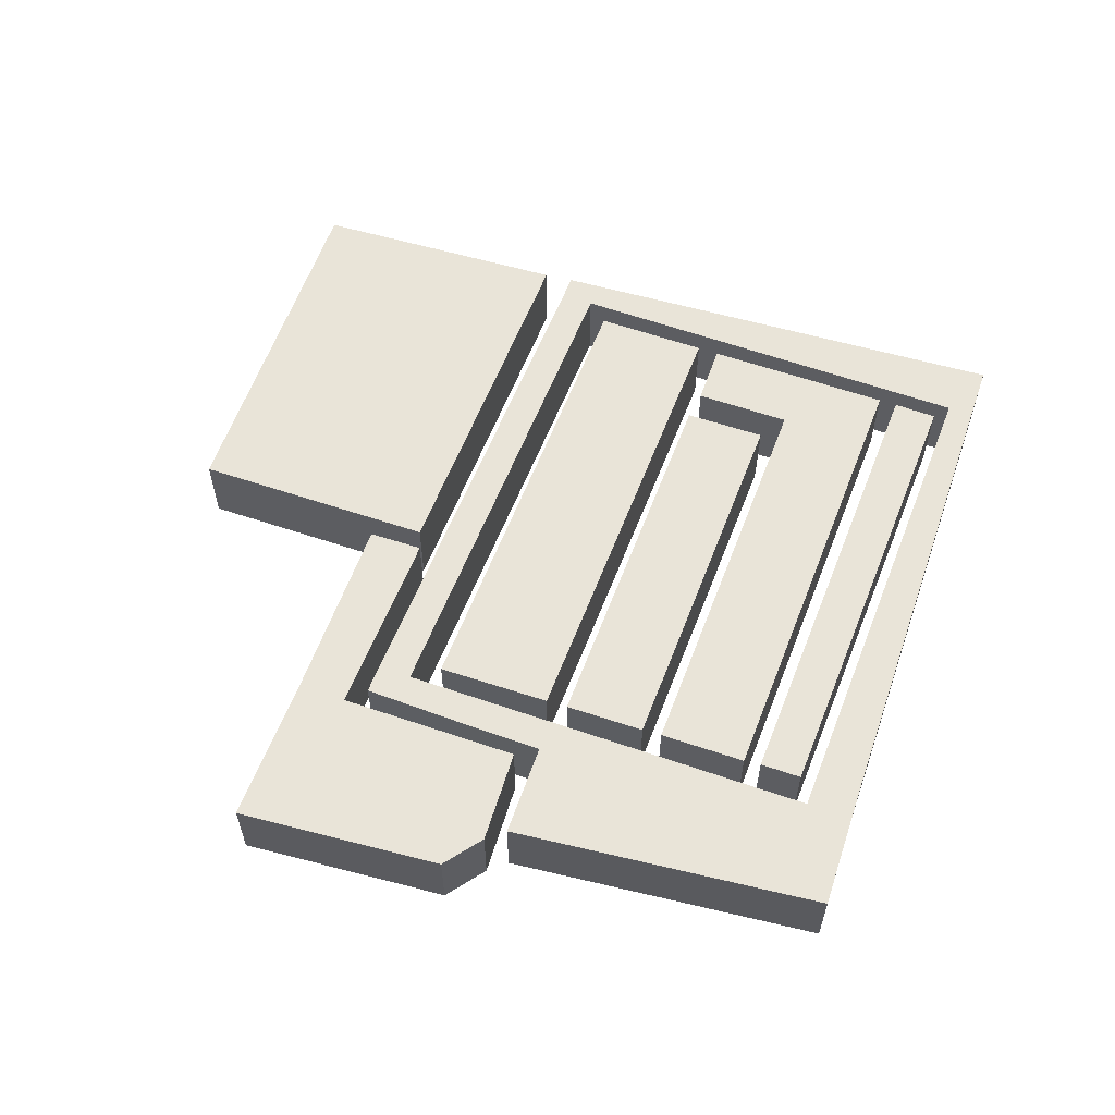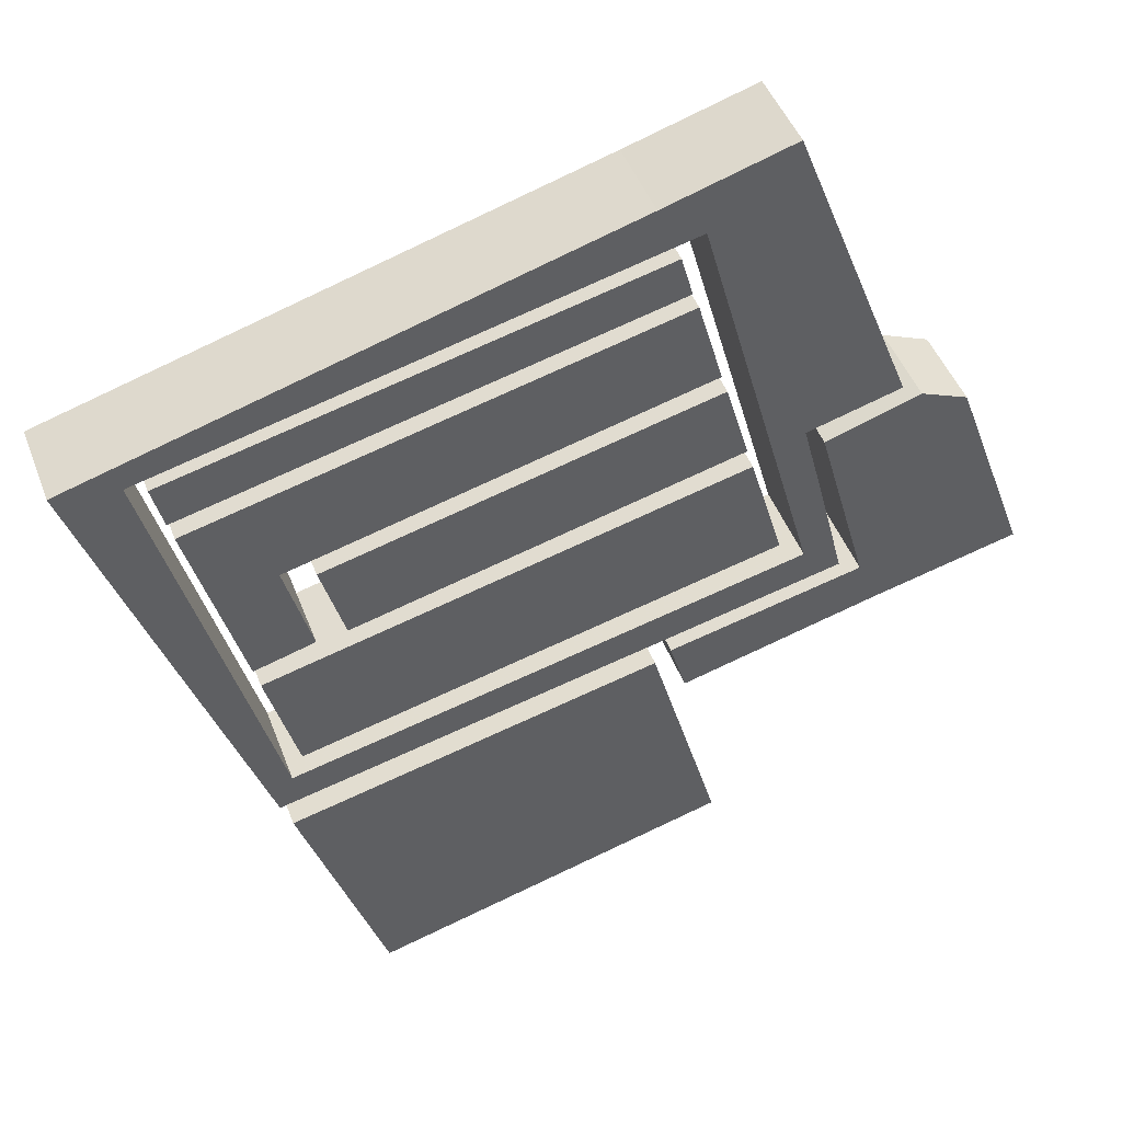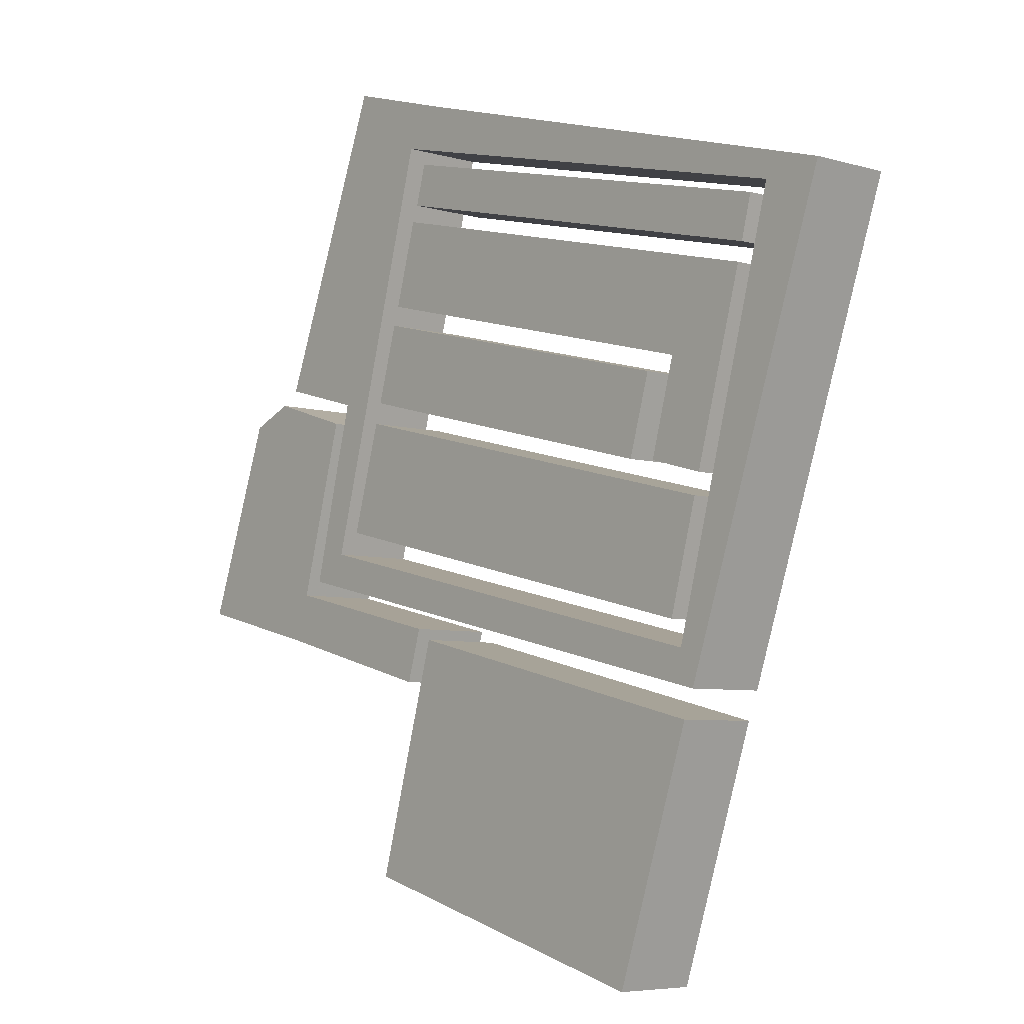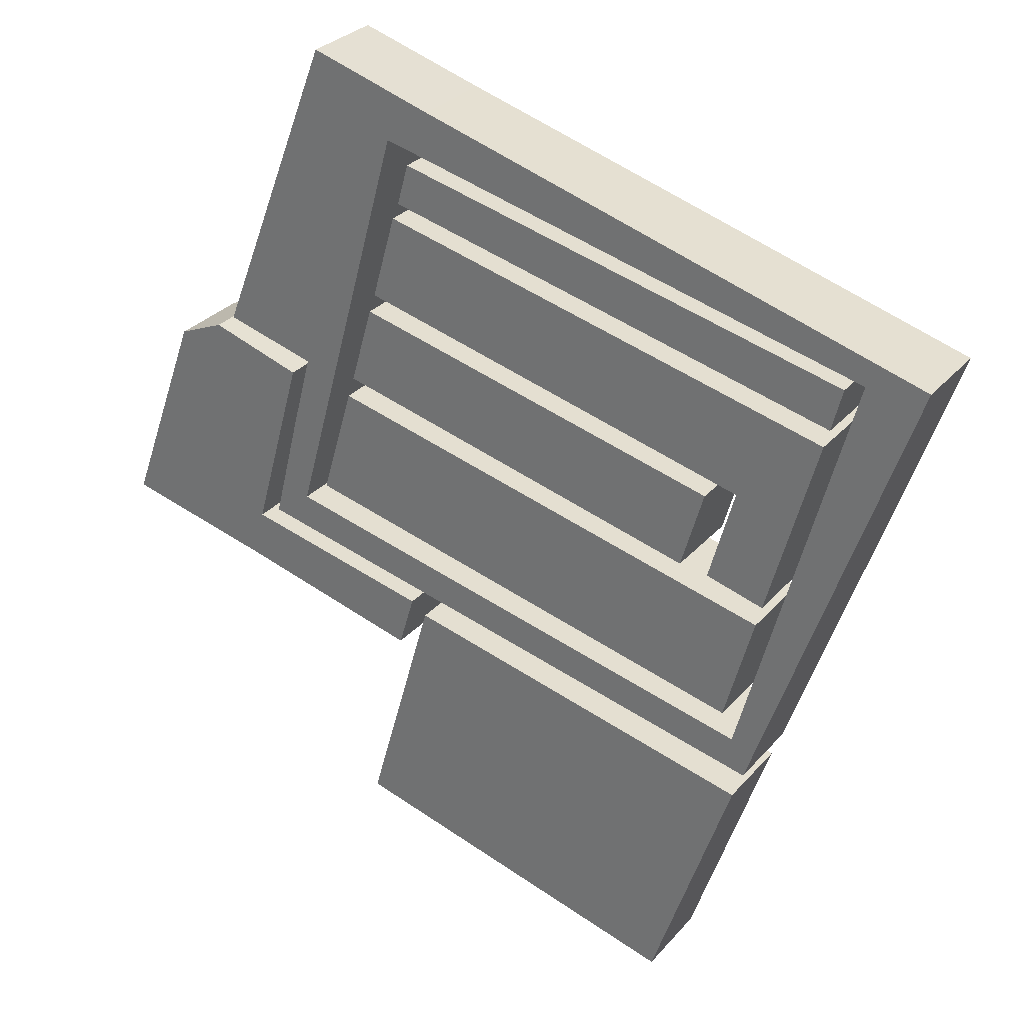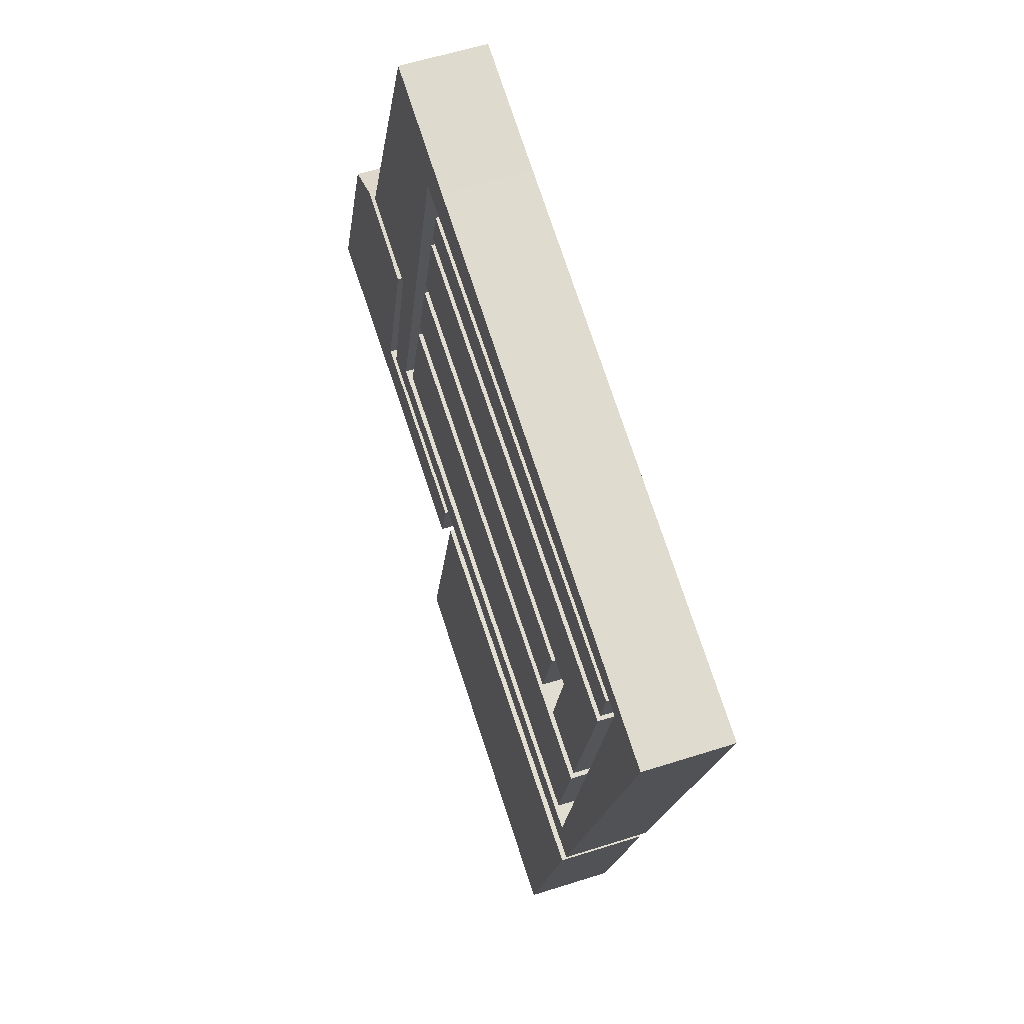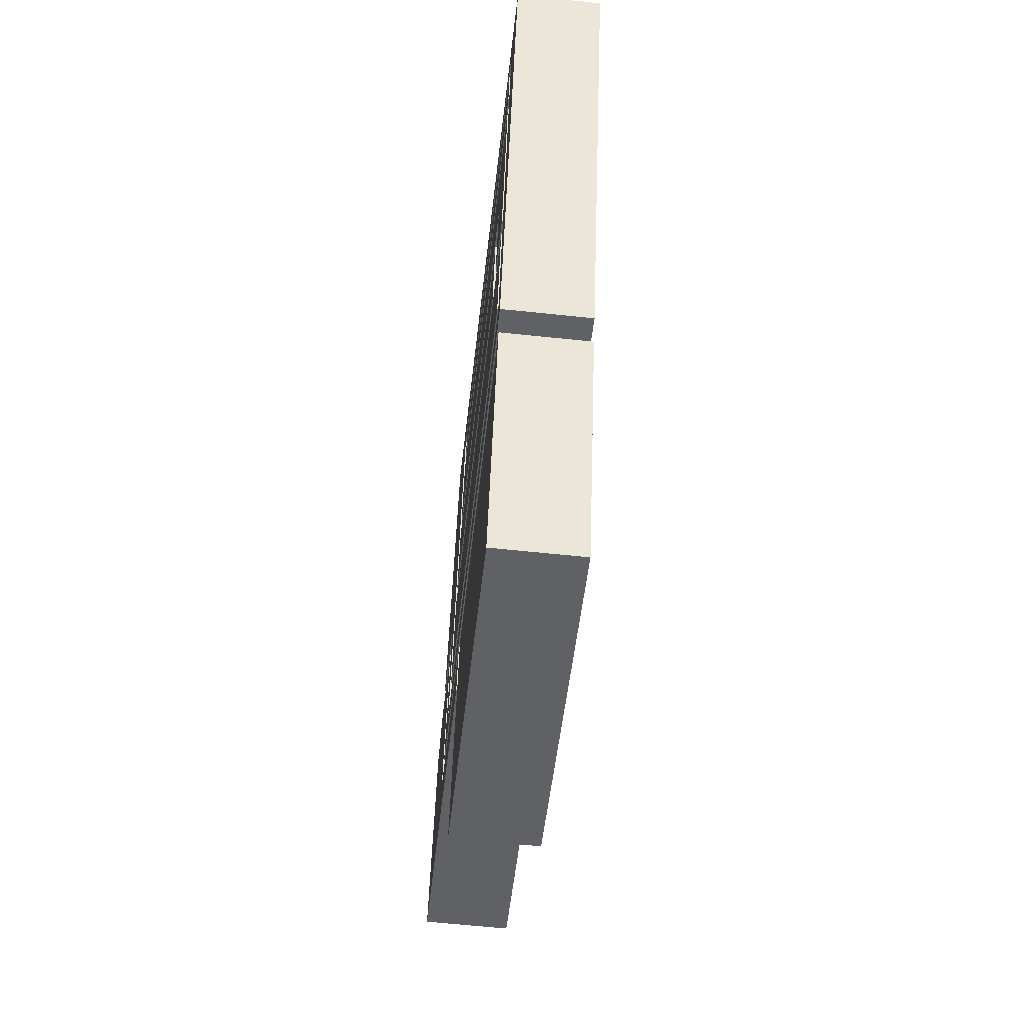
<metadata>
{"format":"obj","ext":"obj","renderer":"f3d","projection":"perspective","resolution":1024,"background":"white","views":[{"elev":60.2,"azim":124.9,"up":"+Z"},{"elev":46.2,"azim":-20.1,"up":"+Y"},{"elev":-6.0,"azim":-131.3,"up":"+Y"},{"elev":29.6,"azim":-147.5,"up":"+Y"},{"elev":55.9,"azim":-108.7,"up":"+Y"},{"elev":-62.9,"azim":-96.1,"up":"+Y"}]}
</metadata>
<code>
g
v 580.1 394.2 0
v 358 340.9 0
v 343.6 393.3 0
v 564.5 447.6 0
v 580.1 394.2 40
v 358 340.9 40
v 343.6 393.3 40
v 564.5 447.6 40
v 561.4 457.6 0
v 382.9 412.7 0
v 371.8 450.7 0
v 550.5 495.3 0
v 561.4 457.6 40
v 382.9 412.7 40
v 371.8 450.7 40
v 550.5 495.3 40
v 356.5 455.9 0
v 368.9 411 0
v 340.9 403.2 0
v 316.7 490.9 0
v 536 545.1 0
v 547.6 504.3 0
v 356.5 455.9 40
v 368.9 411 40
v 340.9 403.2 40
v 316.7 490.9 40
v 536 545.1 40
v 547.6 504.3 40
v 533 552.8 0
v 314.3 499.4 0
v 309.1 519.8 0
v 527.6 572.4 0
v 533 552.8 40
v 314.3 499.4 40
v 309.1 519.8 40
v 527.6 572.4 40
v 664 456 40
v 641.8 465.2 40
v 597.4 451.1 40
v 621.3 365.1 40
v 530.2 344 40
v 537.8 318.5 40
v 628.3 342.2 40
v 699.1 359.4 40
v 664 456 0
v 641.8 465.2 0
v 597.4 451.1 0
v 621.3 365.1 0
v 530.2 344 0
v 537.8 318.5 0
v 628.3 342.2 0
v 699.1 359.4 0
v 555.1 224.8 0
v 390 180.2 0
v 350.6 297.5 0
v 522.7 338.4 0
v 555.1 224.8 40
v 390 180.2 40
v 350.6 297.5 40
v 522.7 338.4 40
v 588 459.6 0
v 632.2 471.8 0
v 575.8 617.1 0
v 516.7 599.3 0
v 270.9 528.2 0
v 345.5 310.6 0
v 352.4 328.3 0
v 299.9 523.8 0
v 537.8 582.3 0
v 592.4 384.2 0
v 610.5 371.5 0
v 597.4 424.1 0
v 575.8 617.1 40
v 632.2 471.8 40
v 588 459.6 40
v 597.4 424.1 40
v 610.5 371.5 40
v 345.5 310.6 40
v 352.4 328.3 40
v 592.4 384.2 40
v 537.8 582.3 40
v 299.9 523.8 40
v 270.9 528.2 40
v 516.7 599.3 40
g
f 4 2 3
f 6 8 7
f 2 5 6
f 3 6 7
f 4 7 8
f 1 8 5
f 12 10 11
f 14 16 15
f 10 13 14
f 11 14 15
f 12 15 16
f 9 16 13
f 17 18 19
f 23 26 25
f 18 23 24
f 19 24 25
f 20 25 26
f 21 26 27
f 22 27 28
f 17 28 23
f 32 30 31
f 34 36 35
f 30 33 34
f 31 34 35
f 32 35 36
f 29 36 33
f 40 41 42
f 48 51 50
f 38 45 46
f 39 46 47
f 40 47 48
f 41 48 49
f 42 49 50
f 43 50 51
f 44 51 52
f 37 52 45
f 56 54 55
f 58 60 59
f 54 57 58
f 55 58 59
f 56 59 60
f 53 60 57
f 70 71 66
f 79 83 78
f 62 73 74
f 61 74 75
f 72 75 76
f 71 76 77
f 66 77 78
f 65 78 83
f 64 83 84
f 63 84 73
f 80 67 79
f 68 79 67
f 69 82 68
f 69 80 81
f 70 80 69
f 81 82 69
f 82 79 68
f 70 67 80
f 64 84 63
f 65 83 64
f 66 78 65
f 71 77 66
f 72 76 71
f 61 75 72
f 62 74 61
f 63 73 62
f 73 84 81
f 81 84 82
f 84 83 82
f 73 81 74
f 74 81 75
f 75 80 76
f 75 81 80
f 76 80 77
f 77 80 78
f 82 83 79
f 80 79 78
f 61 70 69
f 61 69 62
f 62 69 63
f 63 69 64
f 64 68 65
f 64 69 68
f 61 72 70
f 70 72 71
f 65 68 67
f 70 66 67
f 65 67 66
f 56 60 53
f 55 59 56
f 54 58 55
f 53 57 54
f 57 60 58
f 53 54 56
f 44 52 37
f 43 51 44
f 42 50 43
f 41 49 42
f 40 48 41
f 39 47 40
f 38 46 39
f 37 45 38
f 45 52 48
f 45 48 46
f 48 47 46
f 48 50 49
f 48 52 51
f 37 38 40
f 38 39 40
f 37 40 44
f 44 40 43
f 40 42 43
f 32 36 29
f 31 35 32
f 30 34 31
f 29 33 30
f 33 36 34
f 29 30 32
f 22 28 17
f 21 27 22
f 20 26 21
f 19 25 20
f 18 24 19
f 17 23 18
f 23 27 26
f 23 28 27
f 23 25 24
f 17 19 20
f 17 21 22
f 17 20 21
f 12 16 9
f 11 15 12
f 10 14 11
f 9 13 10
f 13 16 14
f 9 10 12
f 4 8 1
f 3 7 4
f 2 6 3
f 1 5 2
f 5 8 6
f 1 2 4

</code>
